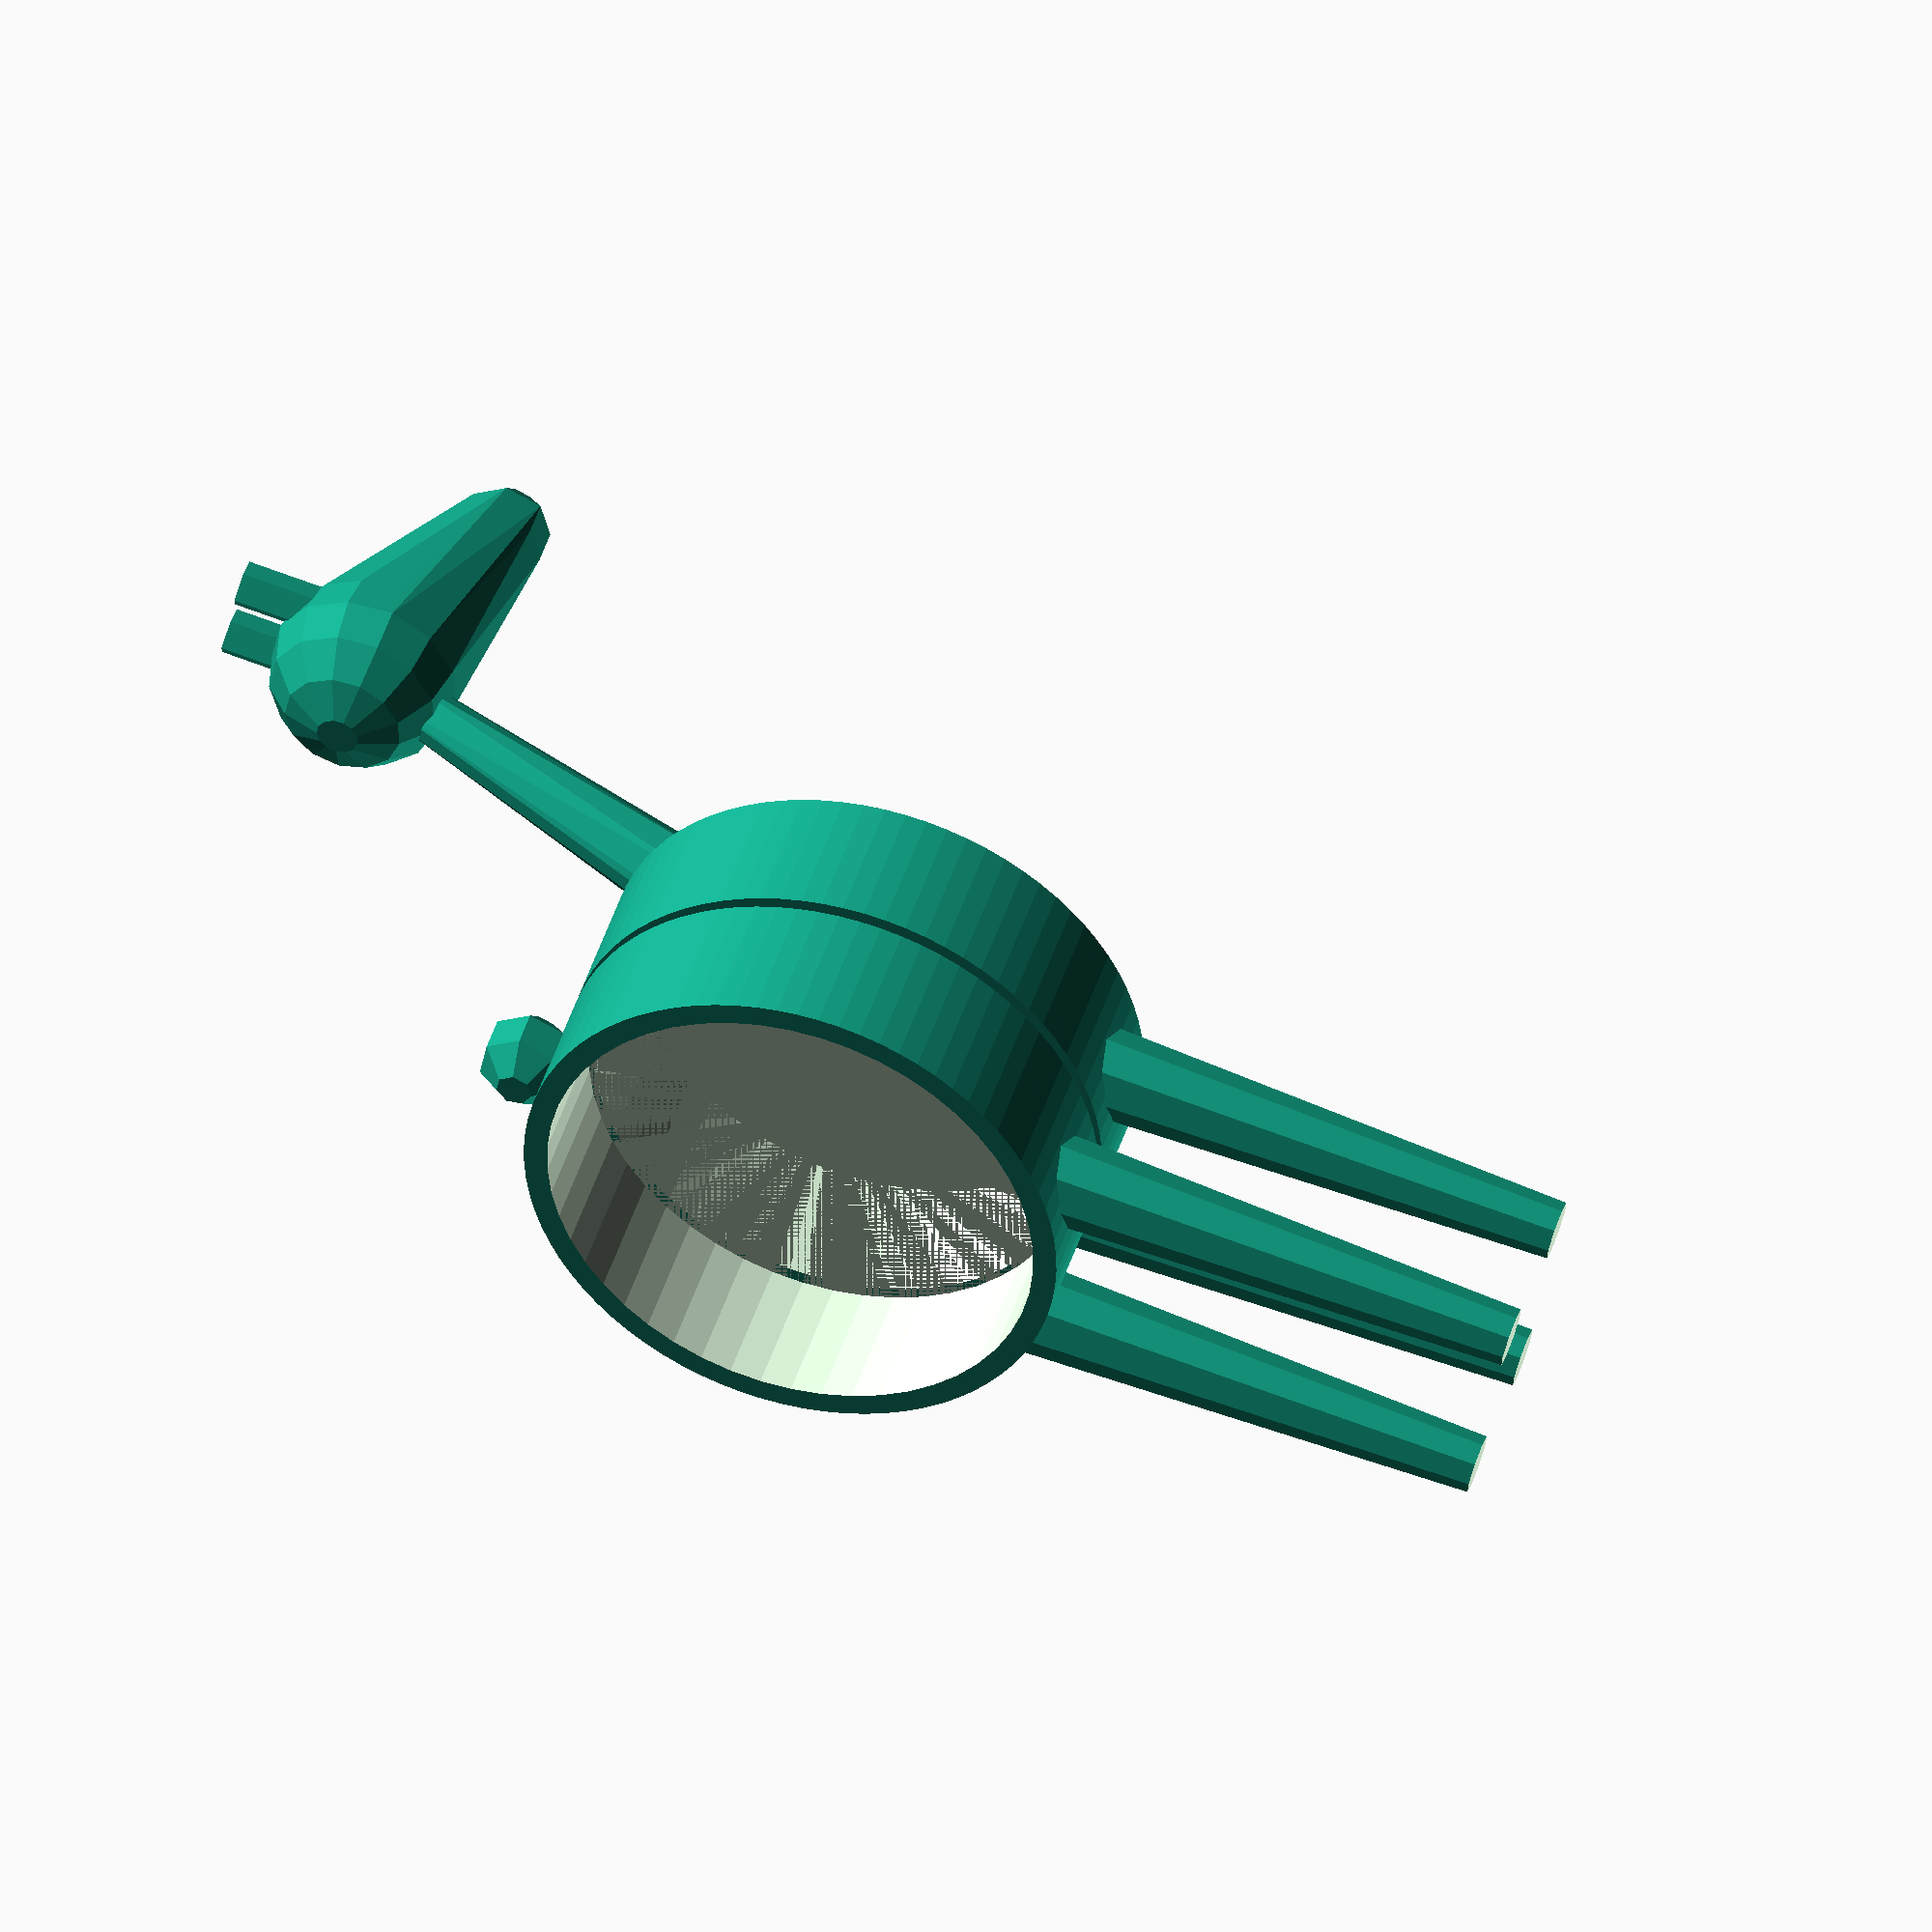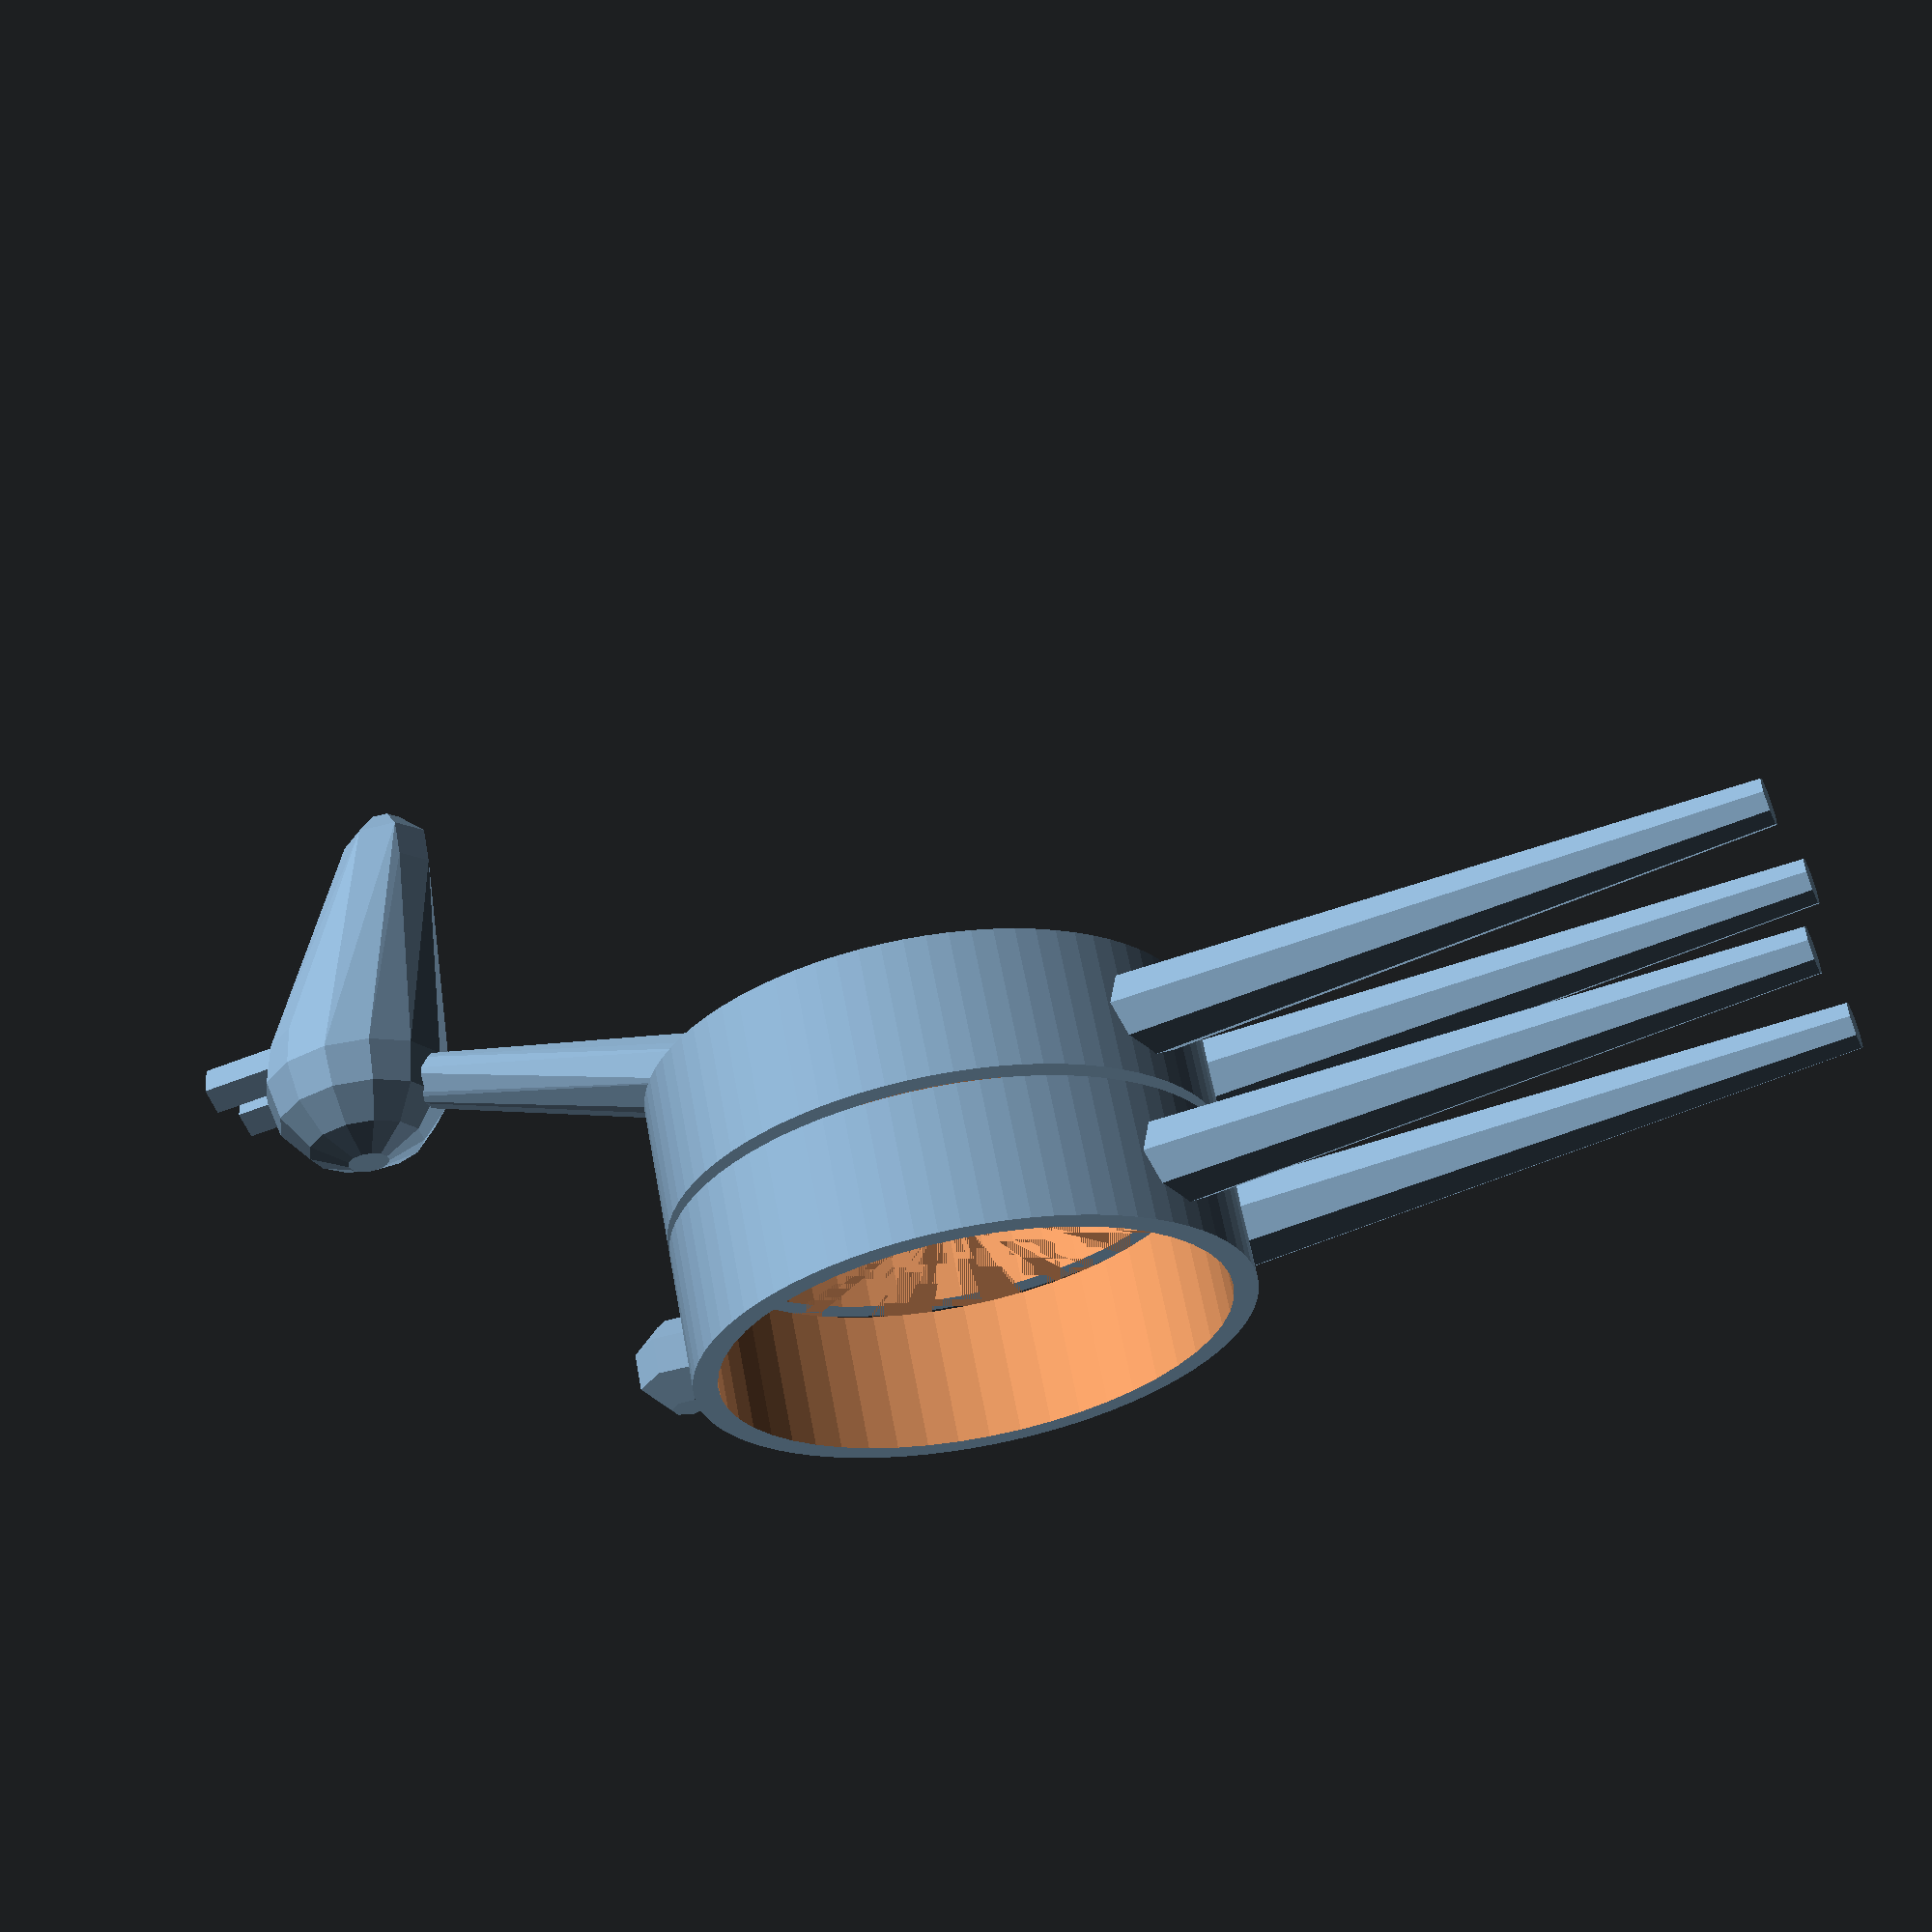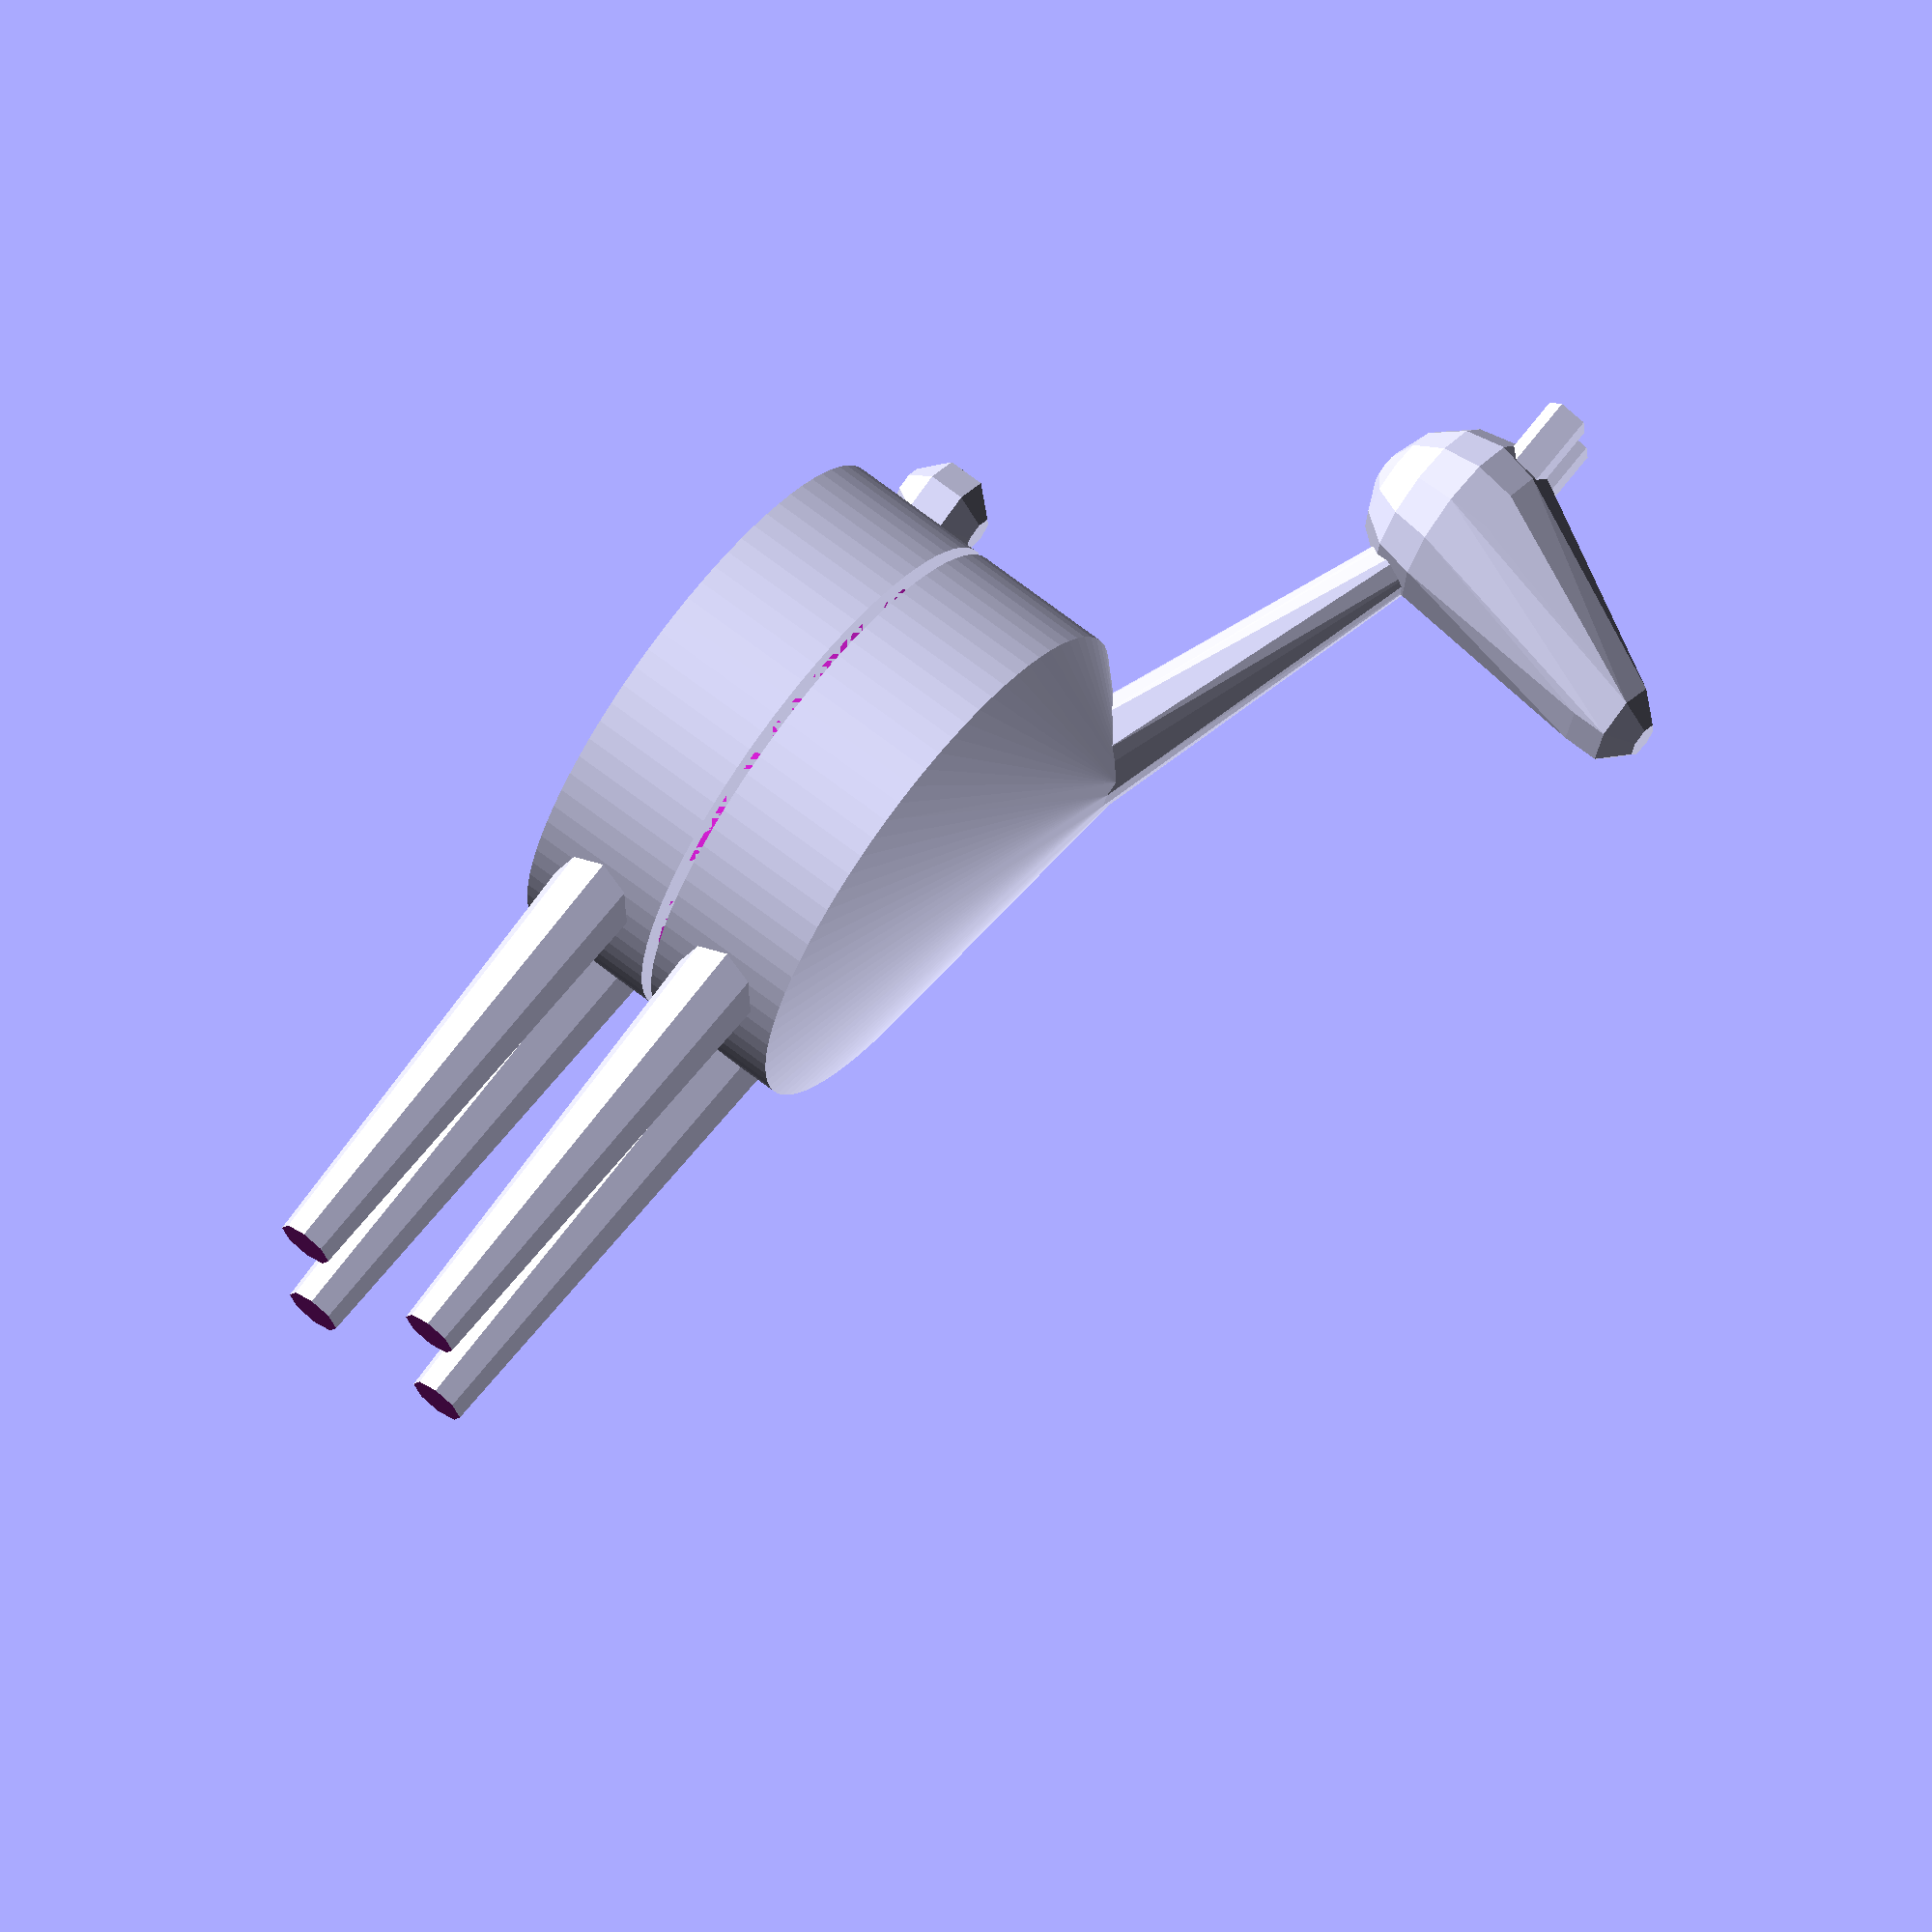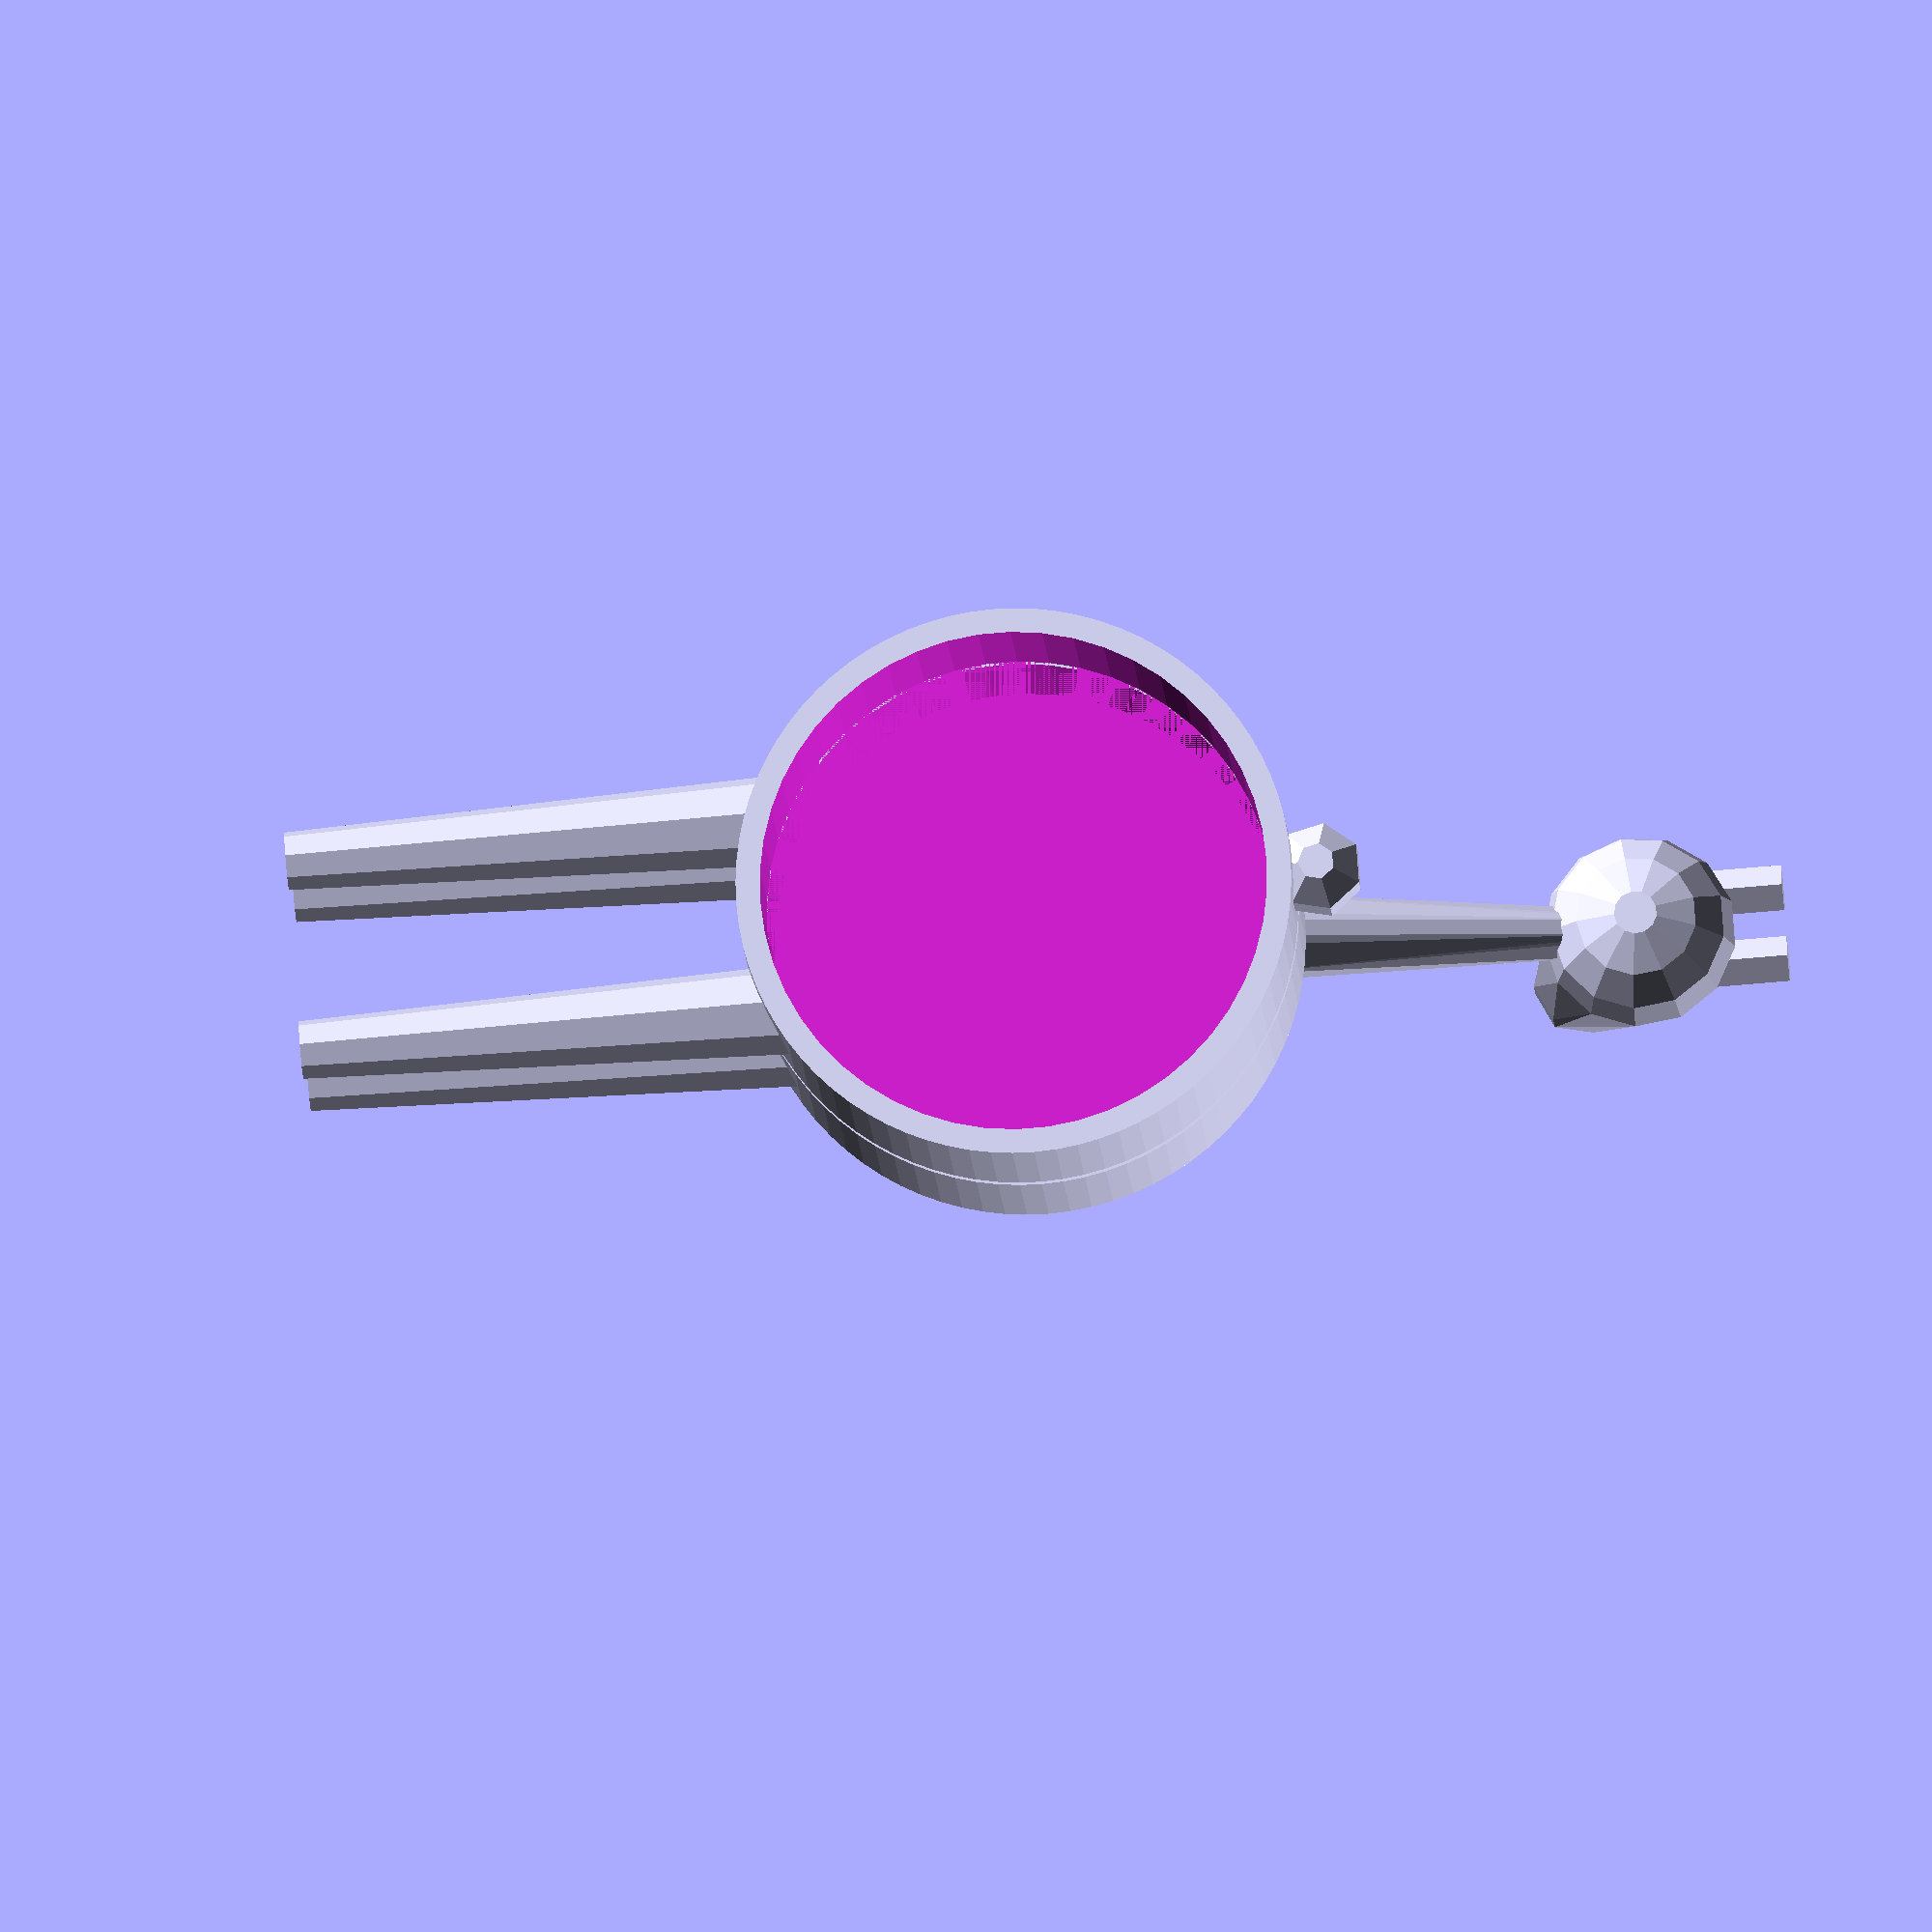
<openscad>
/**
  Cork Pal - Customizable Lama

  by Phil Schatzmann 
  
**/

 
corkDiameterFront=21;
corkDiameterBack=21;
legHeight=19;
neck=25;
cylinderHeight=6;



module body(corkDiameter) {
     cylinder(h=cylinderHeight, d=corkDiameter+2, center=false,$fn=80);
}

module bodyHole(corkDiameter) {
    cylinder(h=cylinderHeight+5, d=corkDiameter,$fn=50);
}
 
module legs(corkRadius) {
    translate([corkRadius/2-4,4,3]) rotate([0,90,0]) 
        cylinder(legHeight+11,2,1,$fn=8);
    translate([corkRadius/2-4,-4,3]) rotate([0,90,0]) 
        cylinder(legHeight+11,2,1,$fn=8); 
}
 
module back() {
    difference() {
        union() {
            body(corkDiameterBack);
            legs(corkDiameterBack);
            translate([-(corkDiameterBack/2+2),0,3]) 
                sphere(r=2);
        }
        translate([0,0,-5]) bodyHole(corkDiameterBack);
    }
}
 

module frontSolid() {
    union() {
        hull() {
            body(corkDiameterFront);
            translate([-7,0,8]) 
                sphere(2);
        }
        hull() {
            translate([-7,0,8]) 
                sphere(2);
        
            translate([-neck,0,14]) 
                sphere(1);                 
        }  
        hull() {
            translate([-neck,0,14]) 
                sphere(4);  
            translate([-neck+3,0,24]) 
                sphere(2);    
        }
        translate([-neck-4,-1.5,15]) rotate([0,90,0]) 
             cylinder(h=4, d1=2, d2=2, center=true);
        translate([-neck-4,1.5,15]) rotate([0,90,0]) 
             cylinder(h=4, d1=2, d2=2, center=true);

        
        translate([0,0,cylinderHeight-6]) 
            legs(corkDiameterFront);
        }
}

module front() {
     difference() {
        frontSolid();
        translate([0,0,-5])  
           bodyHole(corkDiameterFront);

    }
}

module printAll() {
    difference() {
        union() {
            if (corkDiameterBack>0){
                translate([-cylinderHeight-0.5, 0,legHeight+11]) rotate([0,90,0])  
                    back();
            }
            if (corkDiameterFront>0){
                translate([0,0,legHeight+11]) rotate([0,90,0]) 
                    front();
            }
        }
        // make feet levelled
        translate([-500,-500,-100]) cube(size=[1000,1000,100]);
    }
}



printAll();

</openscad>
<views>
elev=282.0 azim=148.7 roll=109.8 proj=o view=wireframe
elev=232.5 azim=117.4 roll=66.5 proj=p view=solid
elev=108.5 azim=2.9 roll=322.0 proj=o view=wireframe
elev=249.1 azim=122.8 roll=264.9 proj=o view=solid
</views>
